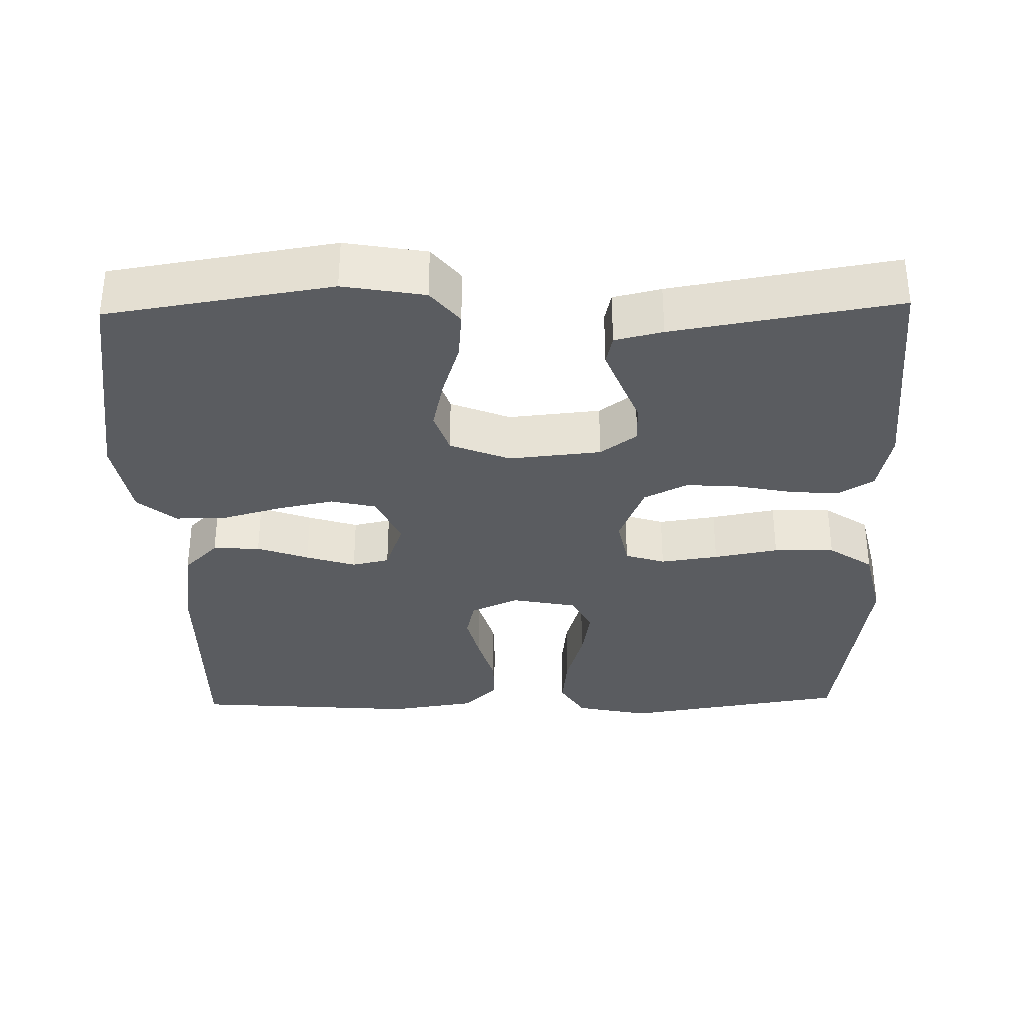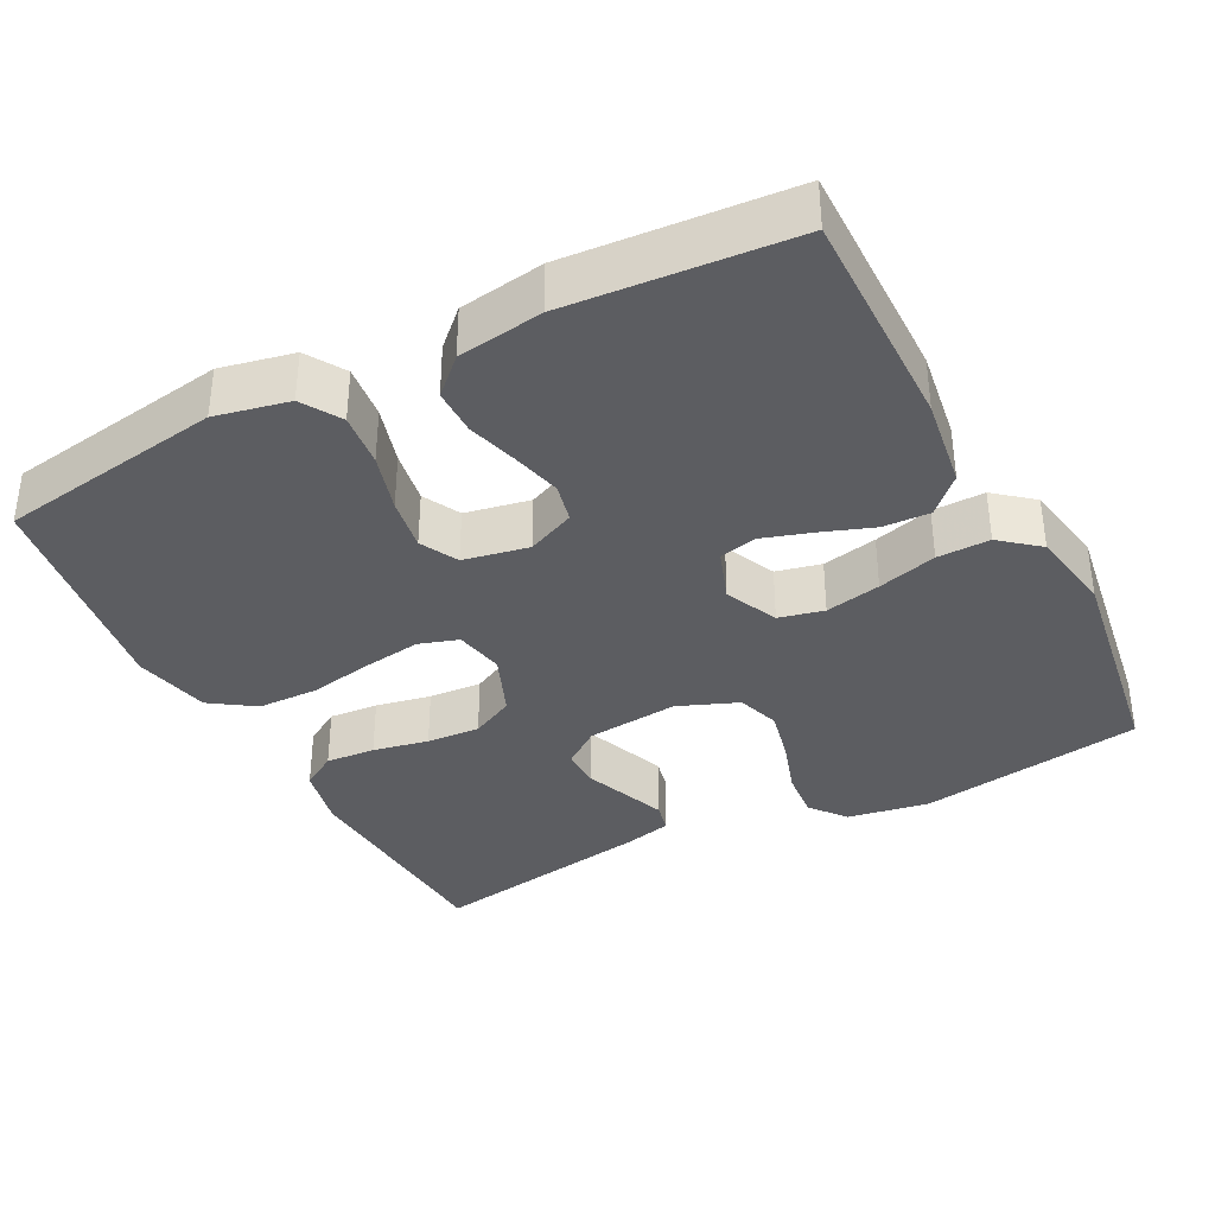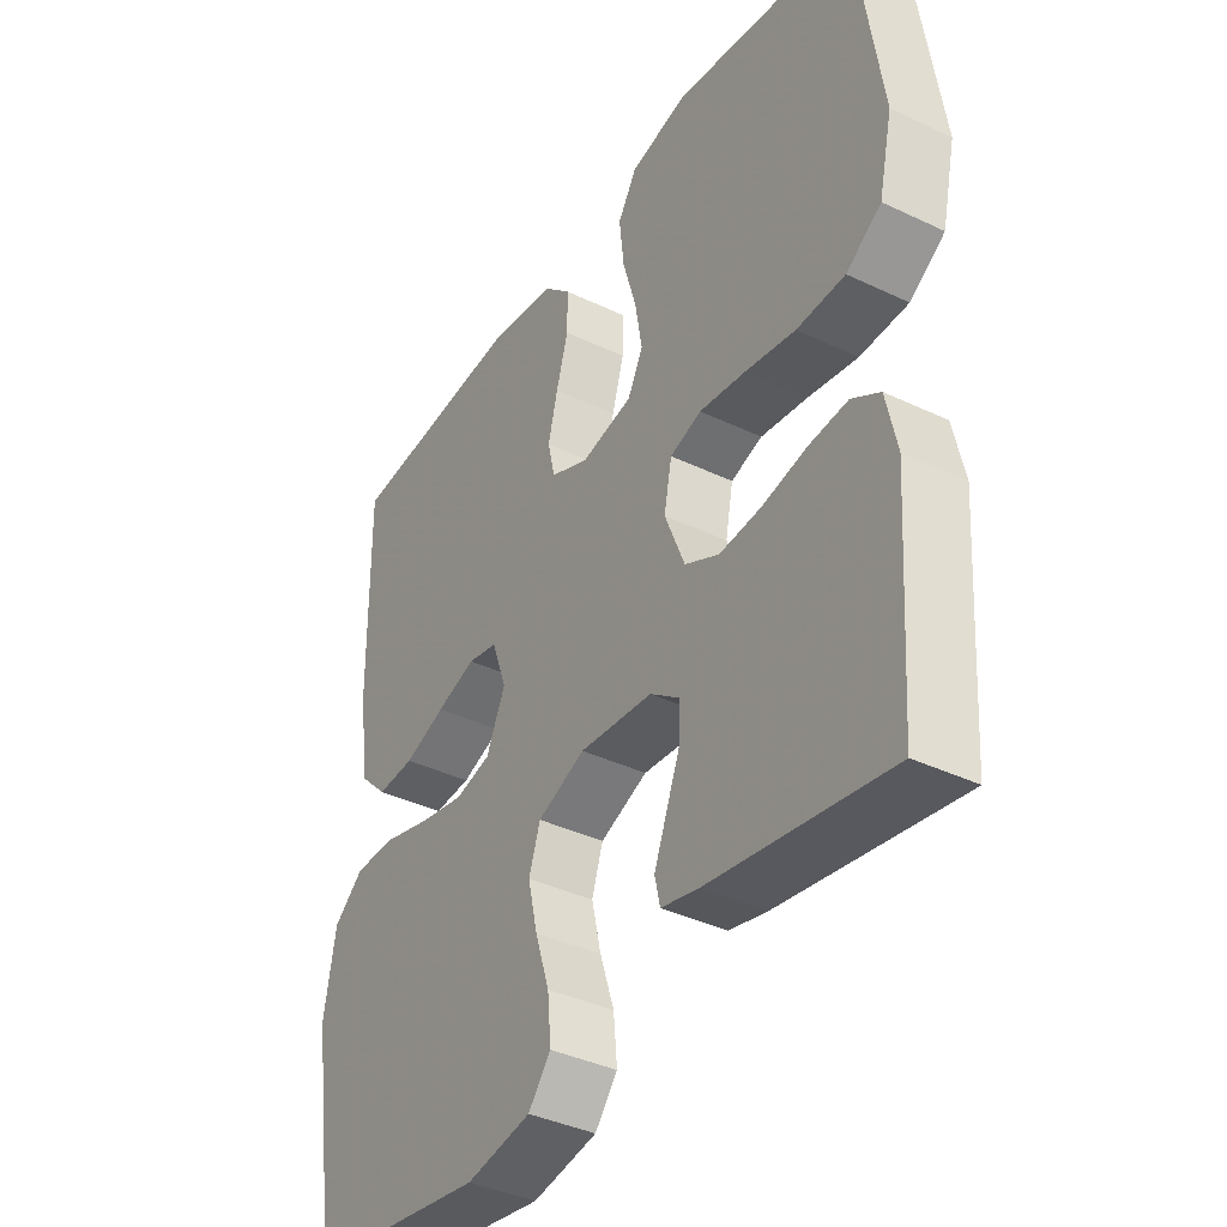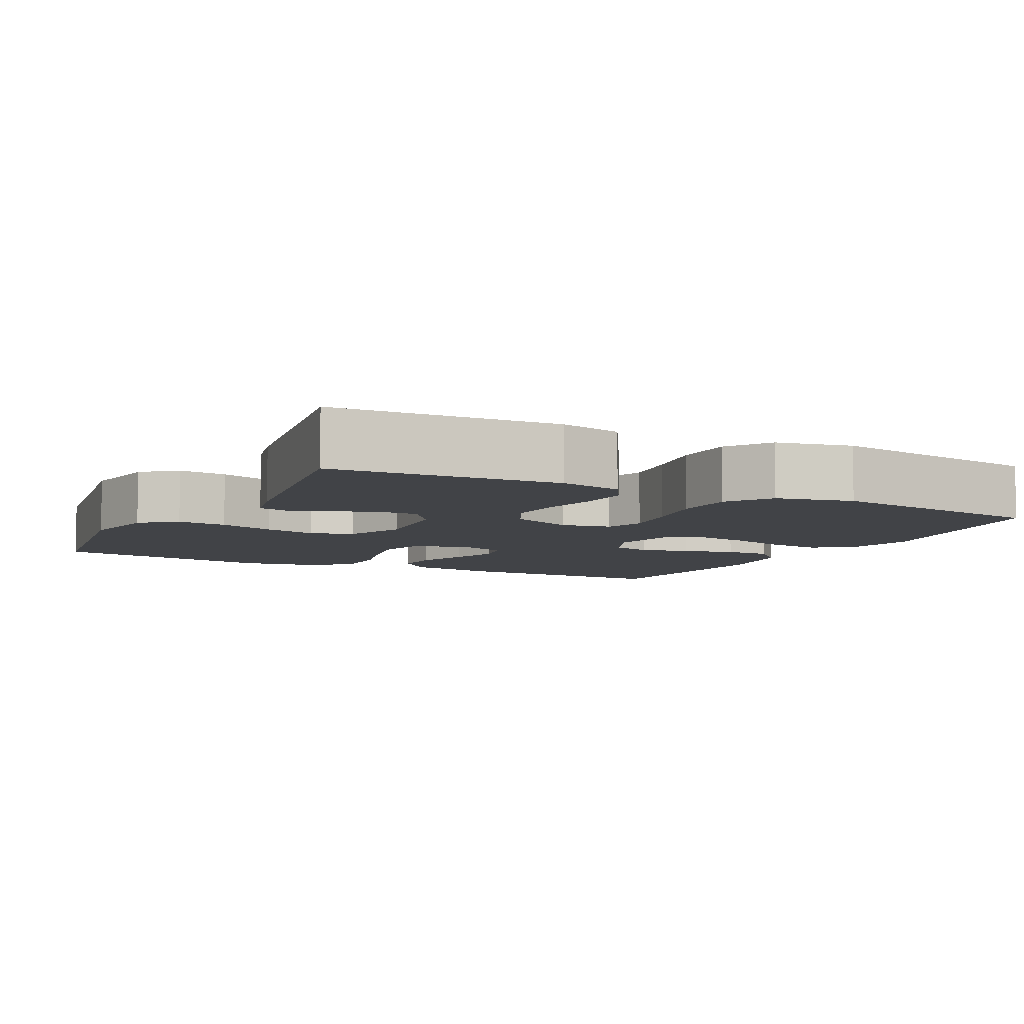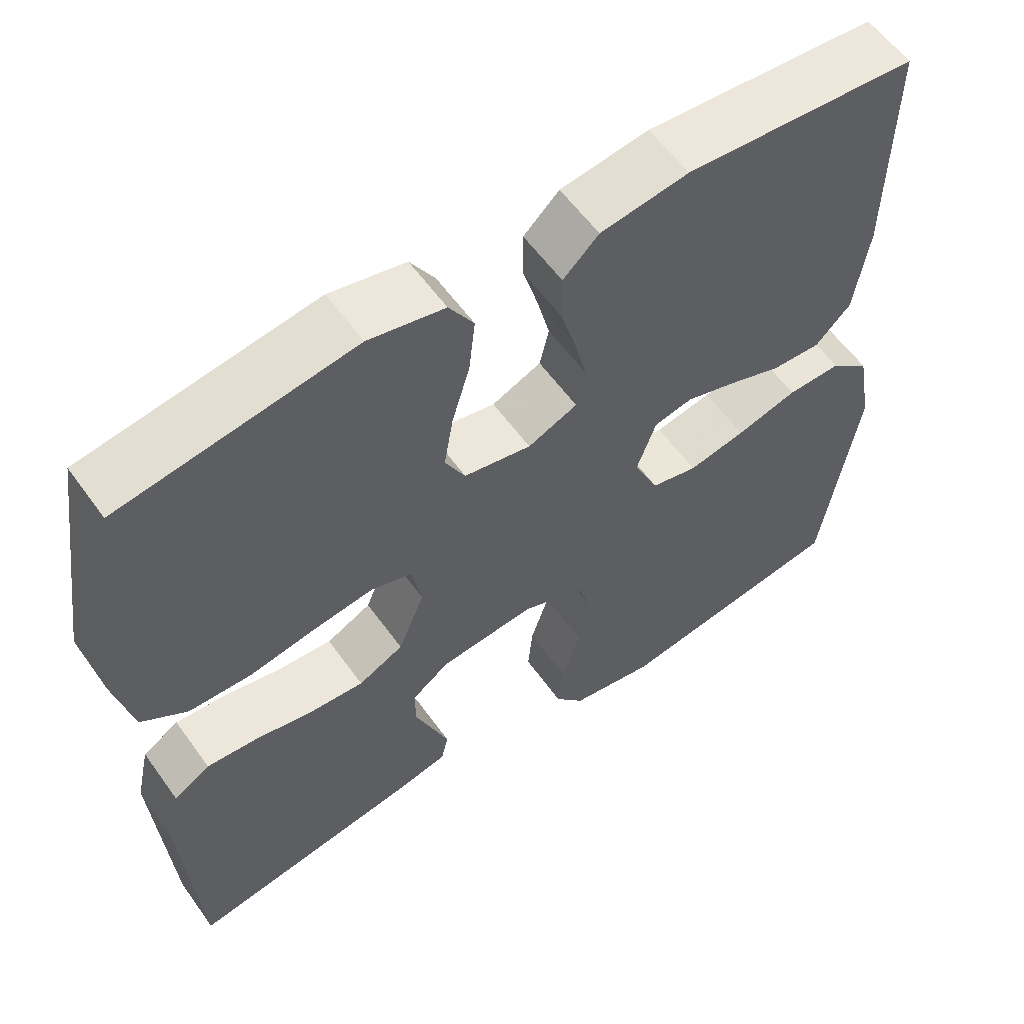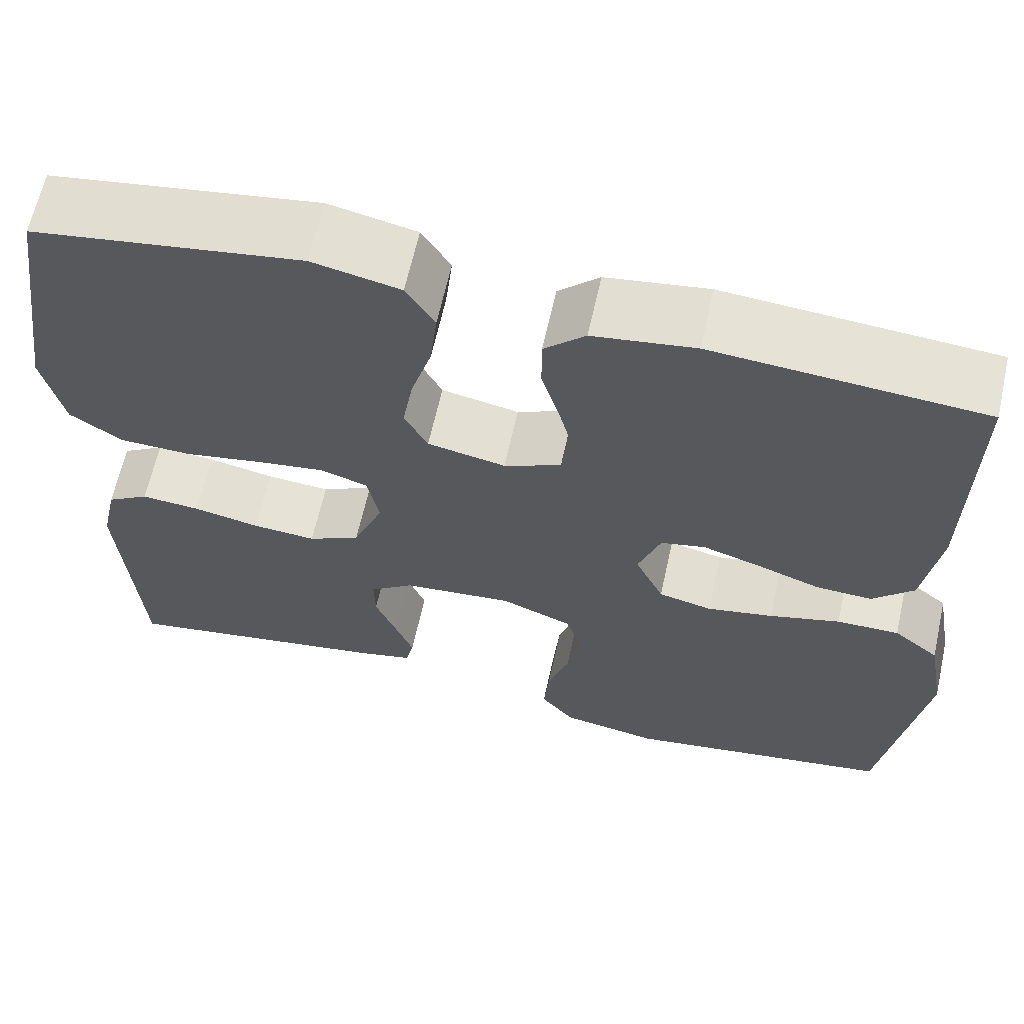
<metadata>
{"format":"obj","ext":"obj","renderer":"f3d","projection":"perspective","resolution":1024,"background":"white","views":[{"elev":-34.0,"azim":-178.7,"up":"+Y"},{"elev":-36.5,"azim":27.5,"up":"+Y"},{"elev":-38.6,"azim":-121.0,"up":"+Z"},{"elev":-7.1,"azim":-117.3,"up":"+Y"},{"elev":58.1,"azim":-35.3,"up":"+Z"},{"elev":63.8,"azim":12.5,"up":"+Z"}]}
</metadata>
<code>
v -0.5 0.07 0.5
v -0.2 0.07 0.547
v -0.102 0.07 0.526
v -0.07 0.07 0.474
v -0.078 0.07 0.402
v -0.101 0.07 0.324
v -0.113 0.07 0.253
v -0.087 0.07 0.203
v 0 0.07 0.186
v 0.064 0.07 0.214
v 0.076 0.07 0.266
v 0.06 0.07 0.331
v 0.04 0.07 0.4
v 0.04 0.07 0.462
v 0.086 0.07 0.506
v 0.2 0.07 0.523
v 0.5 0.07 0.5
v 0.497 0.07 0.2
v 0.479 0.07 0.078
v 0.433 0.07 0.032
v 0.37 0.07 0.035
v 0.301 0.07 0.06
v 0.235 0.07 0.081
v 0.185 0.07 0.07
v 0.16 0.07 0
v 0.192 0.07 -0.07
v 0.252 0.07 -0.084
v 0.326 0.07 -0.069
v 0.405 0.07 -0.047
v 0.475 0.07 -0.046
v 0.526 0.07 -0.088
v 0.546 0.07 -0.2
v 0.5 0.07 -0.5
v 0.2 0.07 -0.547
v 0.091 0.07 -0.528
v 0.053 0.07 -0.481
v 0.059 0.07 -0.415
v 0.083 0.07 -0.341
v 0.099 0.07 -0.271
v 0.08 0.07 -0.214
v 0 0.07 -0.182
v -0.123 0.07 -0.194
v -0.172 0.07 -0.23
v -0.171 0.07 -0.283
v -0.148 0.07 -0.341
v -0.127 0.07 -0.395
v -0.136 0.07 -0.435
v -0.2 0.07 -0.45
v -0.5 0.07 -0.5
v -0.52 0.07 -0.2
v -0.502 0.07 -0.117
v -0.455 0.07 -0.088
v -0.389 0.07 -0.093
v -0.315 0.07 -0.108
v -0.244 0.07 -0.113
v -0.186 0.07 -0.084
v -0.152 0.07 0
v -0.165 0.07 0.066
v -0.218 0.07 0.083
v -0.295 0.07 0.072
v -0.381 0.07 0.056
v -0.462 0.07 0.058
v -0.521 0.07 0.098
v -0.544 0.07 0.2
v -0.5 0 0.5
v -0.2 0 0.547
v -0.102 0 0.526
v -0.07 0 0.474
v -0.078 0 0.402
v -0.101 0 0.324
v -0.113 0 0.253
v -0.087 0 0.203
v 0 0 0.186
v 0.064 0 0.214
v 0.076 0 0.266
v 0.06 0 0.331
v 0.04 0 0.4
v 0.04 0 0.462
v 0.086 0 0.506
v 0.2 0 0.523
v 0.5 0 0.5
v 0.497 0 0.2
v 0.479 0 0.078
v 0.433 0 0.032
v 0.37 0 0.035
v 0.301 0 0.06
v 0.235 0 0.081
v 0.185 0 0.07
v 0.16 0 0
v 0.192 0 -0.07
v 0.252 0 -0.084
v 0.326 0 -0.069
v 0.405 0 -0.047
v 0.475 0 -0.046
v 0.526 0 -0.088
v 0.546 0 -0.2
v 0.5 0 -0.5
v 0.2 0 -0.547
v 0.091 0 -0.528
v 0.053 0 -0.481
v 0.059 0 -0.415
v 0.083 0 -0.341
v 0.099 0 -0.271
v 0.08 0 -0.214
v 0 0 -0.182
v -0.123 0 -0.194
v -0.172 0 -0.23
v -0.171 0 -0.283
v -0.148 0 -0.341
v -0.127 0 -0.395
v -0.136 0 -0.435
v -0.2 0 -0.45
v -0.5 0 -0.5
v -0.52 0 -0.2
v -0.502 0 -0.117
v -0.455 0 -0.088
v -0.389 0 -0.093
v -0.315 0 -0.108
v -0.244 0 -0.113
v -0.186 0 -0.084
v -0.152 0 0
v -0.165 0 0.066
v -0.218 0 0.083
v -0.295 0 0.072
v -0.381 0 0.056
v -0.462 0 0.058
v -0.521 0 0.098
v -0.544 0 0.2
f 60 61 62 63
f 59 60 63 64
f 58 59 64 1
f 51 52 53 54
f 51 54 55
f 50 51 55
f 49 50 55
f 48 49 55 56
f 44 45 46 47
f 44 47 48
f 43 44 48 56
f 35 36 37 38
f 35 38 39
f 34 35 39
f 33 34 39 40
f 31 32 33 40
f 28 29 30 31
f 27 28 31 40
f 19 20 21 22
f 19 22 23
f 18 19 23
f 17 18 23 24
f 15 16 17 24
f 12 13 14 15
f 11 12 15 24
f 3 4 5 6
f 3 6 7
f 58 1 2 3
f 57 58 3 7
f 42 43 56 57
f 41 42 57 7
f 26 27 40 41
f 25 26 41
f 10 11 24 25
f 9 10 25 41
f 8 9 41
f 7 8 41
f 127 126 125 124
f 128 127 124 123
f 65 128 123 122
f 118 117 116 115
f 119 118 115
f 119 115 114
f 119 114 113
f 120 119 113 112
f 111 110 109 108
f 112 111 108
f 120 112 108 107
f 102 101 100 99
f 103 102 99
f 103 99 98
f 104 103 98 97
f 104 97 96 95
f 95 94 93 92
f 104 95 92 91
f 86 85 84 83
f 87 86 83
f 87 83 82
f 88 87 82 81
f 88 81 80 79
f 79 78 77 76
f 88 79 76 75
f 70 69 68 67
f 71 70 67
f 67 66 65 122
f 71 67 122 121
f 121 120 107 106
f 71 121 106 105
f 105 104 91 90
f 105 90 89
f 89 88 75 74
f 105 89 74 73
f 105 73 72
f 105 72 71
f 1 65 66 2
f 2 66 67 3
f 3 67 68 4
f 4 68 69 5
f 5 69 70 6
f 6 70 71 7
f 7 71 72 8
f 8 72 73 9
f 9 73 74 10
f 10 74 75 11
f 11 75 76 12
f 12 76 77 13
f 13 77 78 14
f 14 78 79 15
f 15 79 80 16
f 16 80 81 17
f 17 81 82 18
f 18 82 83 19
f 19 83 84 20
f 20 84 85 21
f 21 85 86 22
f 22 86 87 23
f 23 87 88 24
f 24 88 89 25
f 25 89 90 26
f 26 90 91 27
f 27 91 92 28
f 28 92 93 29
f 29 93 94 30
f 30 94 95 31
f 31 95 96 32
f 32 96 97 33
f 33 97 98 34
f 34 98 99 35
f 35 99 100 36
f 36 100 101 37
f 37 101 102 38
f 38 102 103 39
f 39 103 104 40
f 40 104 105 41
f 41 105 106 42
f 42 106 107 43
f 43 107 108 44
f 44 108 109 45
f 45 109 110 46
f 46 110 111 47
f 47 111 112 48
f 48 112 113 49
f 49 113 114 50
f 50 114 115 51
f 51 115 116 52
f 52 116 117 53
f 53 117 118 54
f 54 118 119 55
f 55 119 120 56
f 56 120 121 57
f 57 121 122 58
f 58 122 123 59
f 59 123 124 60
f 60 124 125 61
f 61 125 126 62
f 62 126 127 63
f 63 127 128 64
f 64 128 65 1

</code>
